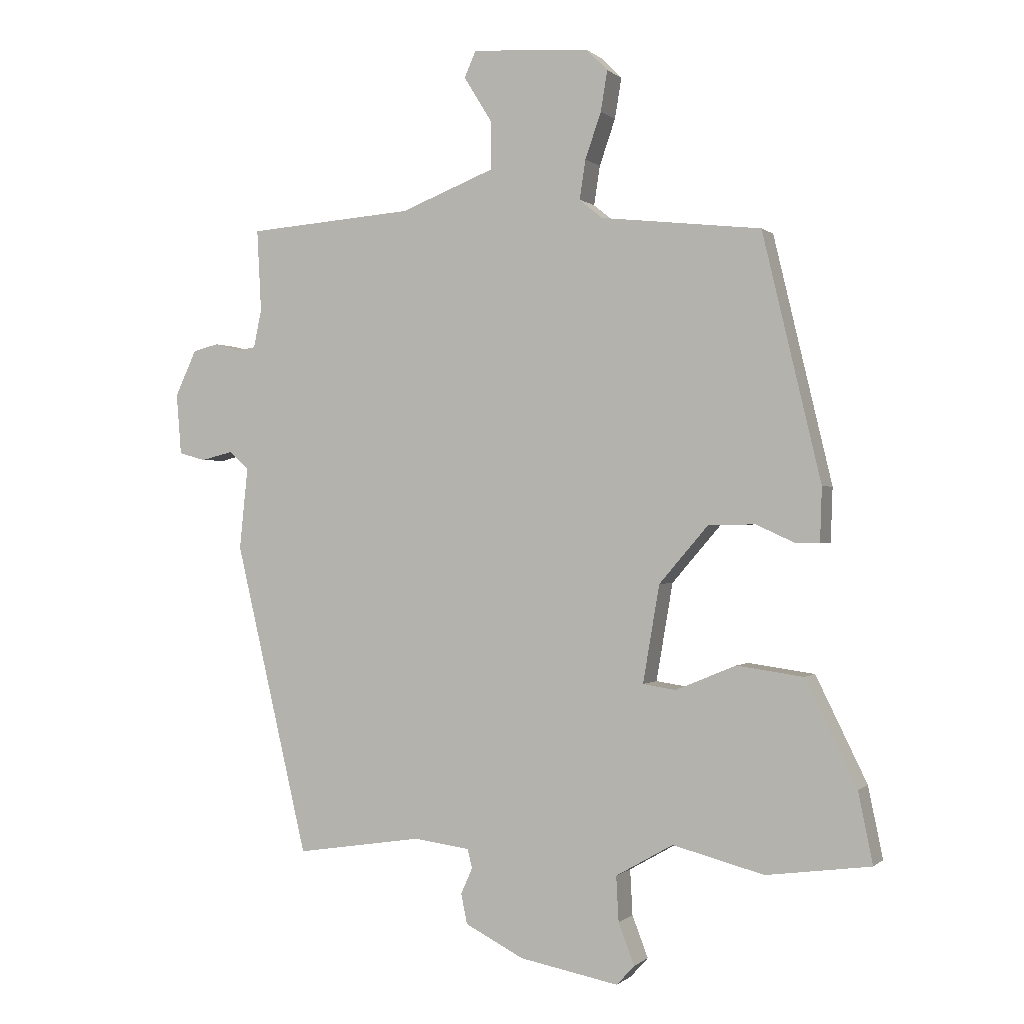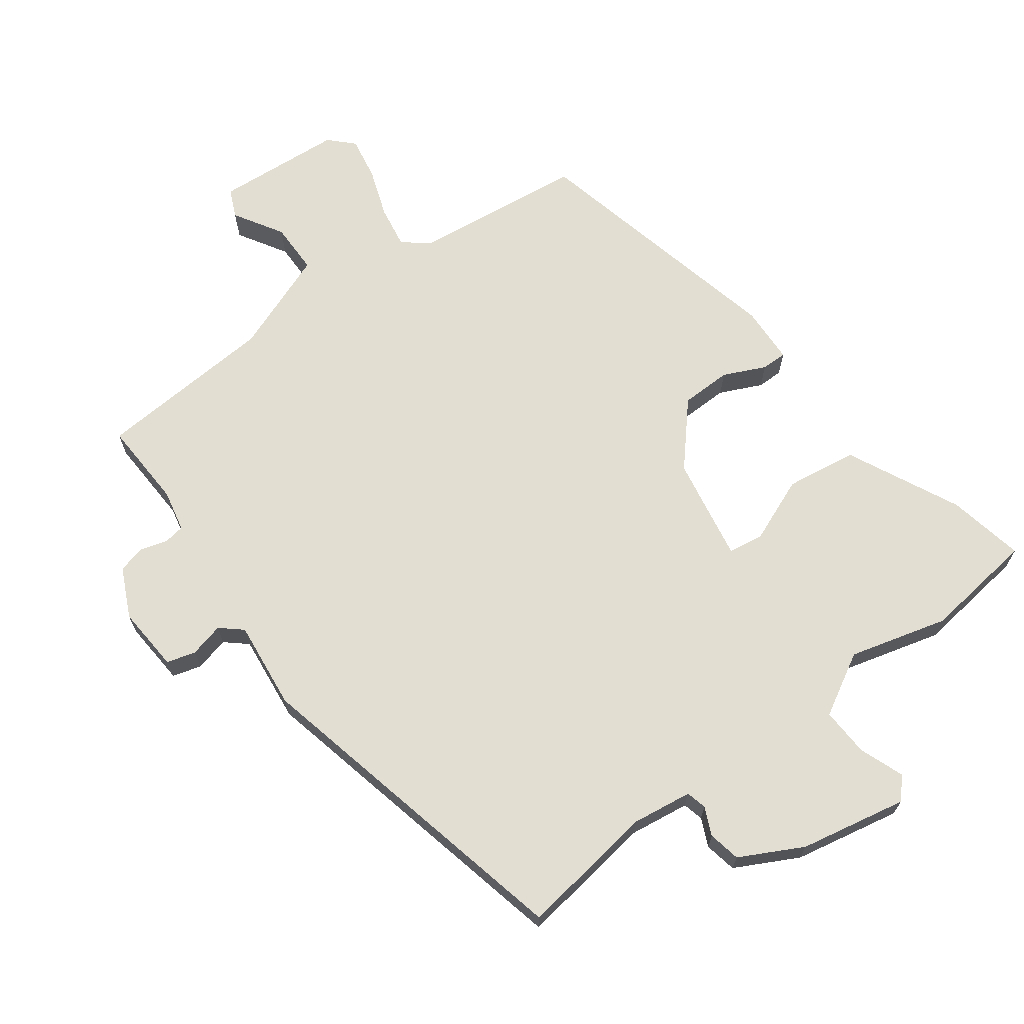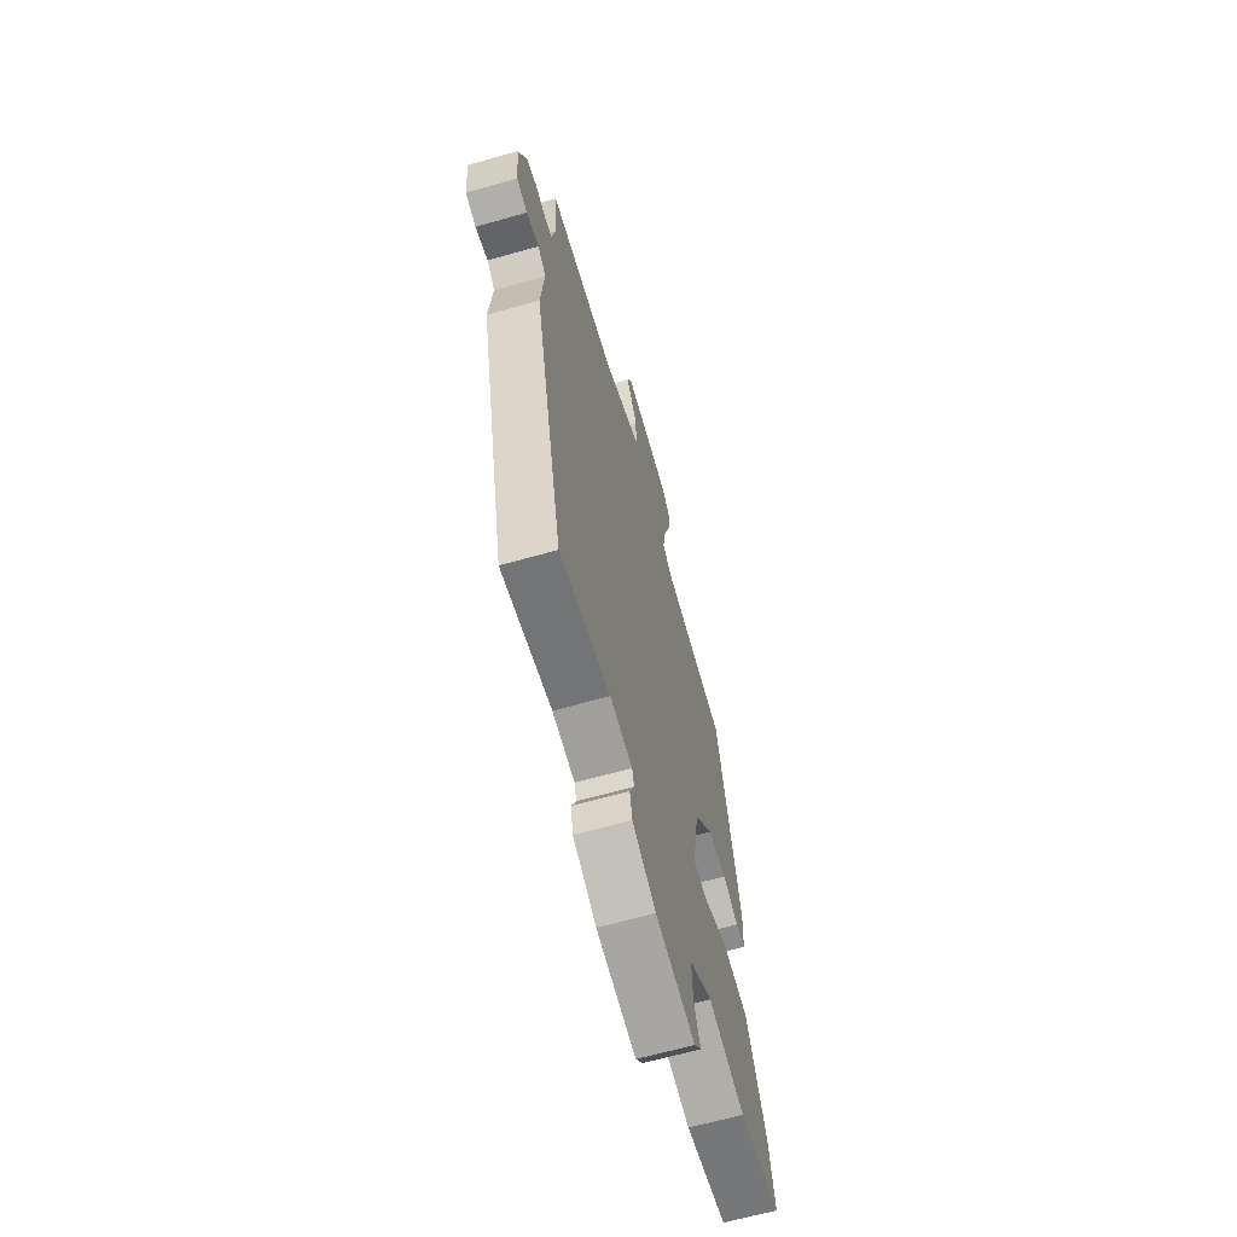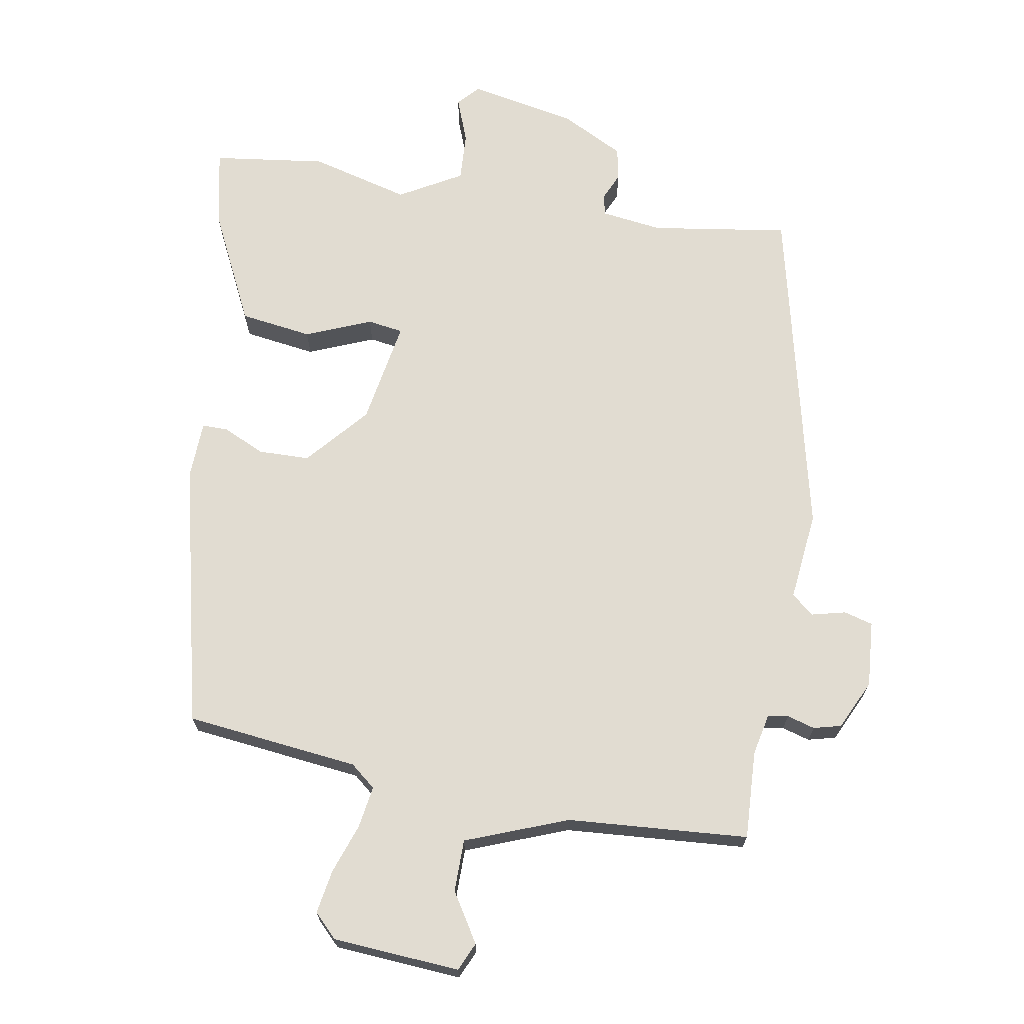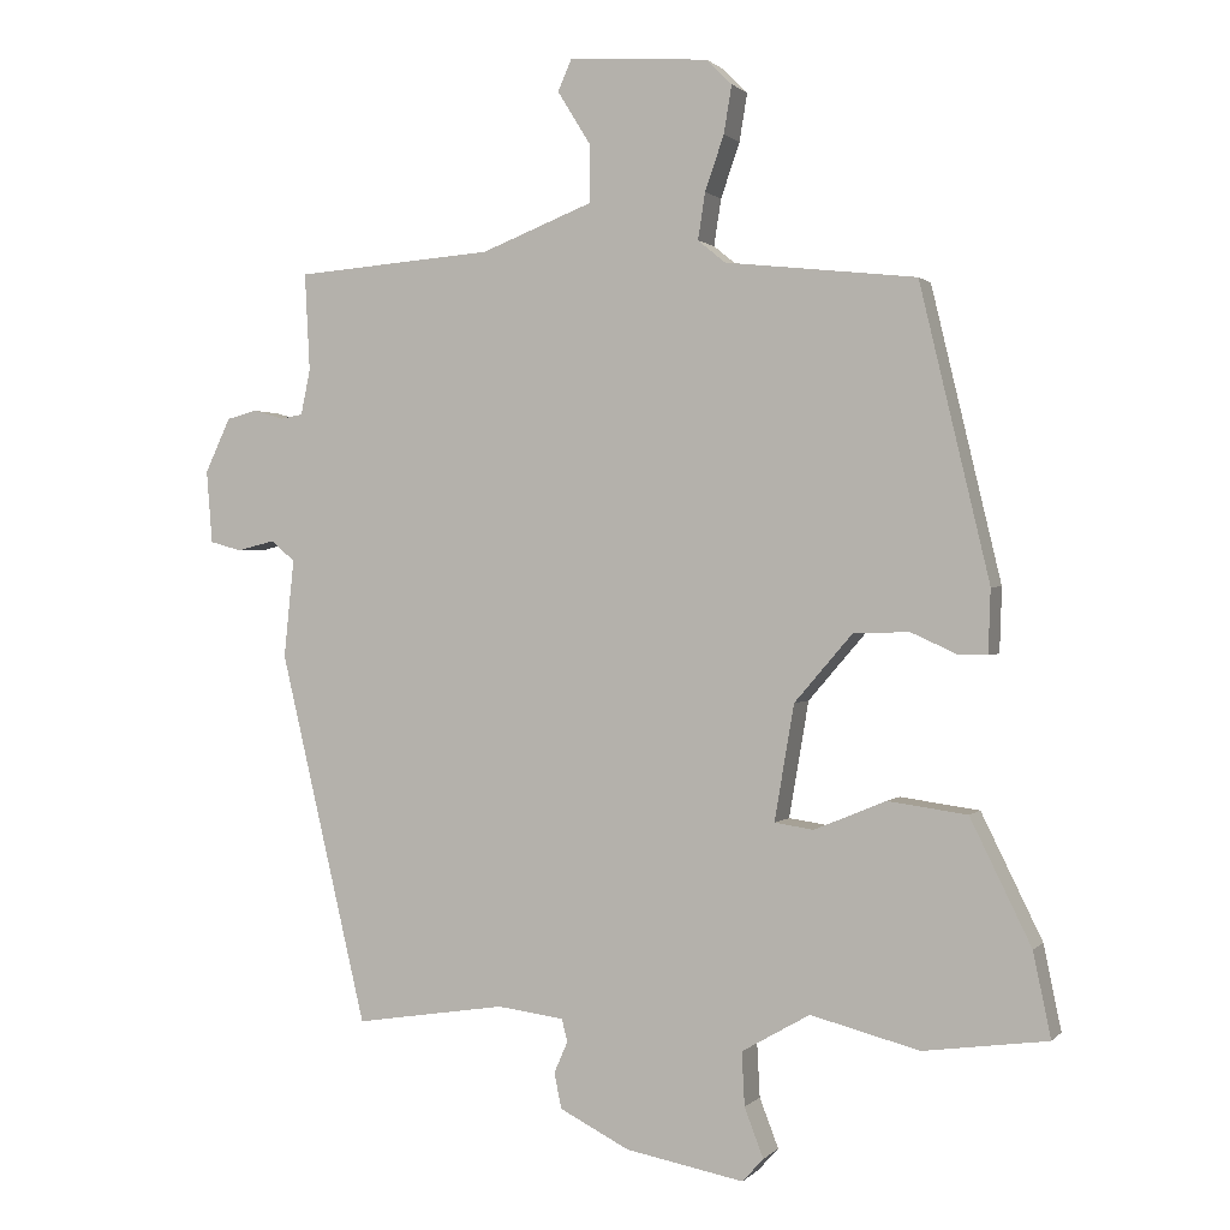
<metadata>
{"format":"obj","ext":"obj","renderer":"f3d","projection":"perspective","resolution":1024,"background":"white","views":[{"elev":-0.1,"azim":-158.5,"up":"+Z"},{"elev":67.9,"azim":144.0,"up":"+Y"},{"elev":-64.3,"azim":106.0,"up":"+Z"},{"elev":69.2,"azim":10.0,"up":"+Y"},{"elev":0.9,"azim":-160.1,"up":"+Z"}]}
</metadata>
<code>
v -0.37 0.07 0.49
v -0.107 0.07 0.519
v -0.069 0.07 0.55
v -0.079 0.07 0.614
v -0.105 0.07 0.689
v -0.116 0.07 0.755
v -0.081 0.07 0.79
v 0.112 0.07 0.803
v 0.131 0.07 0.76
v 0.085 0.07 0.686
v 0.085 0.07 0.607
v 0.239 0.07 0.547
v 0.513 0.07 0.526
v 0.506 0.07 0.392
v 0.519 0.07 0.329
v 0.55 0.07 0.324
v 0.592 0.07 0.336
v 0.634 0.07 0.325
v 0.669 0.07 0.25
v 0.661 0.07 0.15
v 0.617 0.07 0.138
v 0.565 0.07 0.151
v 0.532 0.07 0.123
v 0.546 0.07 -0.012
v 0.426 0.07 -0.523
v 0.218 0.07 -0.491
v 0.126 0.07 -0.503
v 0.118 0.07 -0.534
v 0.137 0.07 -0.577
v 0.127 0.07 -0.626
v 0.031 0.07 -0.675
v -0.132 0.07 -0.706
v -0.161 0.07 -0.674
v -0.135 0.07 -0.606
v -0.131 0.07 -0.532
v -0.225 0.07 -0.478
v -0.375 0.07 -0.517
v -0.546 0.07 -0.494
v -0.522 0.07 -0.378
v -0.438 0.07 -0.207
v -0.329 0.07 -0.192
v -0.23 0.07 -0.233
v -0.176 0.07 -0.225
v -0.203 0.07 -0.066
v -0.283 0.07 0.027
v -0.36 0.07 0.029
v -0.424 0.07 0
v -0.463 0.07 0
v -0.466 0.07 0.088
v -0.37 0 0.49
v -0.107 0 0.519
v -0.069 0 0.55
v -0.079 0 0.614
v -0.105 0 0.689
v -0.116 0 0.755
v -0.081 0 0.79
v 0.112 0 0.803
v 0.131 0 0.76
v 0.085 0 0.686
v 0.085 0 0.607
v 0.239 0 0.547
v 0.513 0 0.526
v 0.506 0 0.392
v 0.519 0 0.329
v 0.55 0 0.324
v 0.592 0 0.336
v 0.634 0 0.325
v 0.669 0 0.25
v 0.661 0 0.15
v 0.617 0 0.138
v 0.565 0 0.151
v 0.532 0 0.123
v 0.546 0 -0.012
v 0.426 0 -0.523
v 0.218 0 -0.491
v 0.126 0 -0.503
v 0.118 0 -0.534
v 0.137 0 -0.577
v 0.127 0 -0.626
v 0.031 0 -0.675
v -0.132 0 -0.706
v -0.161 0 -0.674
v -0.135 0 -0.606
v -0.131 0 -0.532
v -0.225 0 -0.478
v -0.375 0 -0.517
v -0.546 0 -0.494
v -0.522 0 -0.378
v -0.438 0 -0.207
v -0.329 0 -0.192
v -0.23 0 -0.233
v -0.176 0 -0.225
v -0.203 0 -0.066
v -0.283 0 0.027
v -0.36 0 0.029
v -0.424 0 0
v -0.463 0 0
v -0.466 0 0.088
f 49 1 2
f 48 49 2
f 47 48 2
f 46 47 2
f 45 46 2 3
f 44 45 3
f 43 44 3
f 40 41 42
f 39 40 42
f 38 39 42
f 37 38 42
f 36 37 42
f 35 36 42 43
f 32 33 34
f 31 32 34
f 30 31 34
f 29 30 34
f 28 29 34
f 27 28 34 35
f 35 43 3
f 27 35 3
f 26 27 3
f 26 3 4
f 25 26 4
f 24 25 4
f 23 24 4
f 20 21 22
f 19 20 22
f 18 19 22
f 17 18 22
f 16 17 22
f 15 16 22 23
f 12 13 14
f 15 23 4
f 14 15 4
f 12 14 4
f 11 12 4
f 8 9 10
f 7 8 10
f 7 10 11
f 6 7 11
f 5 6 11
f 4 5 11
f 51 50 98
f 51 98 97
f 51 97 96
f 51 96 95
f 52 51 95 94
f 52 94 93
f 52 93 92
f 91 90 89
f 91 89 88
f 91 88 87
f 91 87 86
f 91 86 85
f 92 91 85 84
f 83 82 81
f 83 81 80
f 83 80 79
f 83 79 78
f 83 78 77
f 84 83 77 76
f 52 92 84
f 52 84 76
f 52 76 75
f 53 52 75
f 53 75 74
f 53 74 73
f 53 73 72
f 71 70 69
f 71 69 68
f 71 68 67
f 71 67 66
f 71 66 65
f 72 71 65 64
f 63 62 61
f 53 72 64
f 53 64 63
f 53 63 61
f 53 61 60
f 59 58 57
f 59 57 56
f 60 59 56
f 60 56 55
f 60 55 54
f 60 54 53
f 1 50 51 2
f 2 51 52 3
f 3 52 53 4
f 4 53 54 5
f 5 54 55 6
f 6 55 56 7
f 7 56 57 8
f 8 57 58 9
f 9 58 59 10
f 10 59 60 11
f 11 60 61 12
f 12 61 62 13
f 13 62 63 14
f 14 63 64 15
f 15 64 65 16
f 16 65 66 17
f 17 66 67 18
f 18 67 68 19
f 19 68 69 20
f 20 69 70 21
f 21 70 71 22
f 22 71 72 23
f 23 72 73 24
f 24 73 74 25
f 25 74 75 26
f 26 75 76 27
f 27 76 77 28
f 28 77 78 29
f 29 78 79 30
f 30 79 80 31
f 31 80 81 32
f 32 81 82 33
f 33 82 83 34
f 34 83 84 35
f 35 84 85 36
f 36 85 86 37
f 37 86 87 38
f 38 87 88 39
f 39 88 89 40
f 40 89 90 41
f 41 90 91 42
f 42 91 92 43
f 43 92 93 44
f 44 93 94 45
f 45 94 95 46
f 46 95 96 47
f 47 96 97 48
f 48 97 98 49
f 49 98 50 1

</code>
